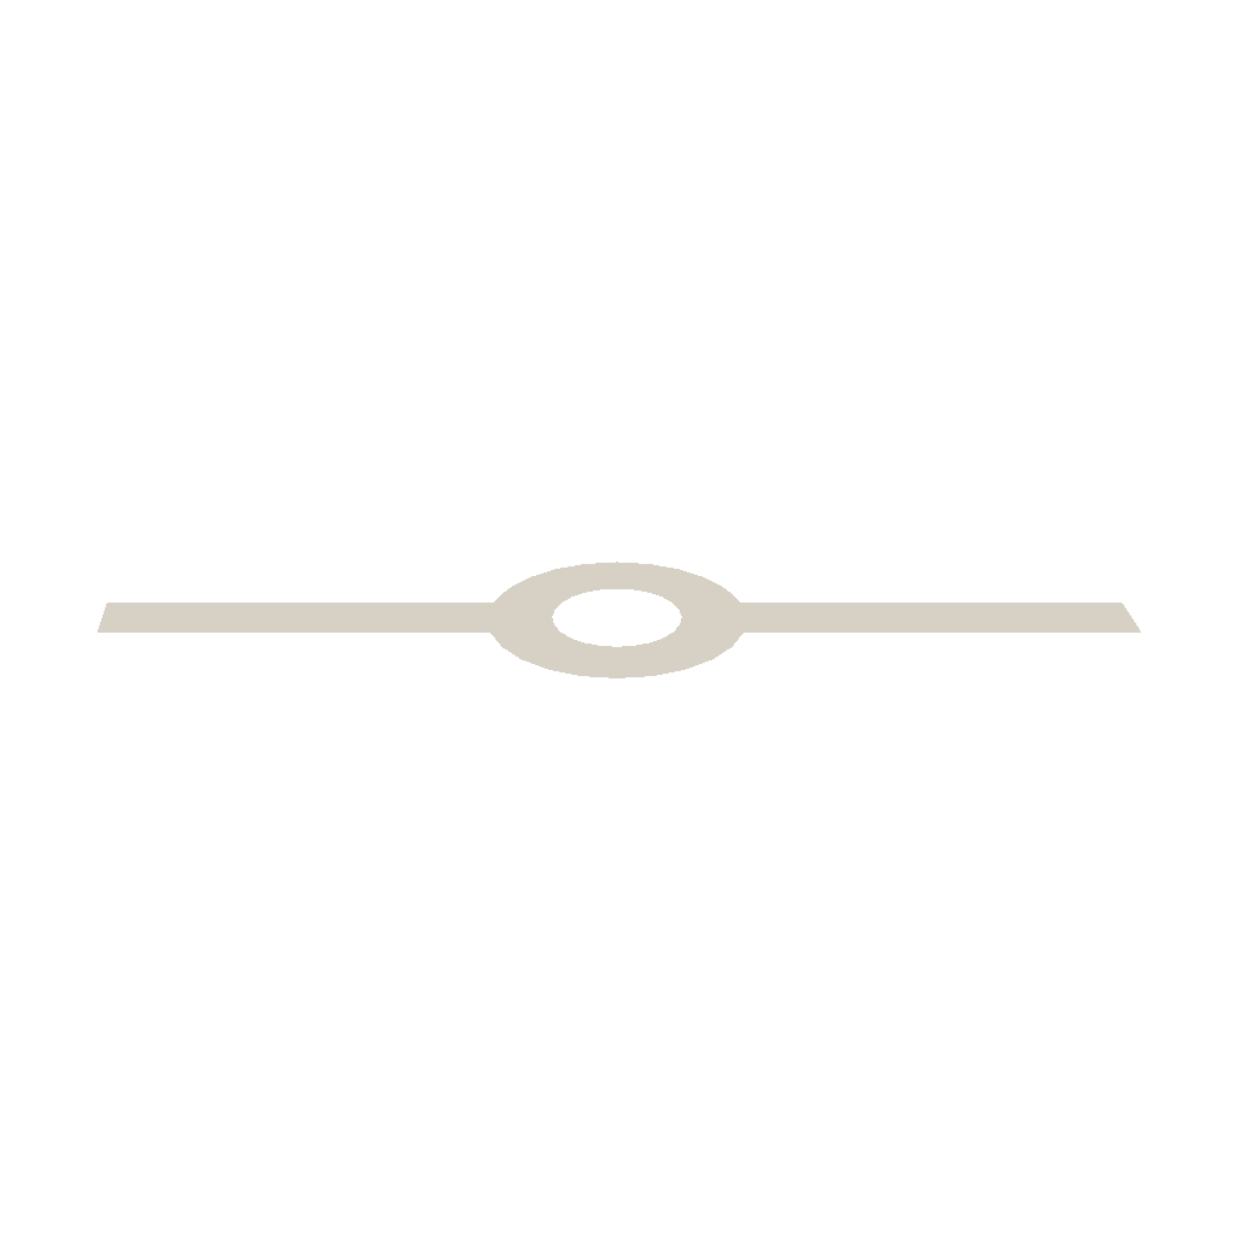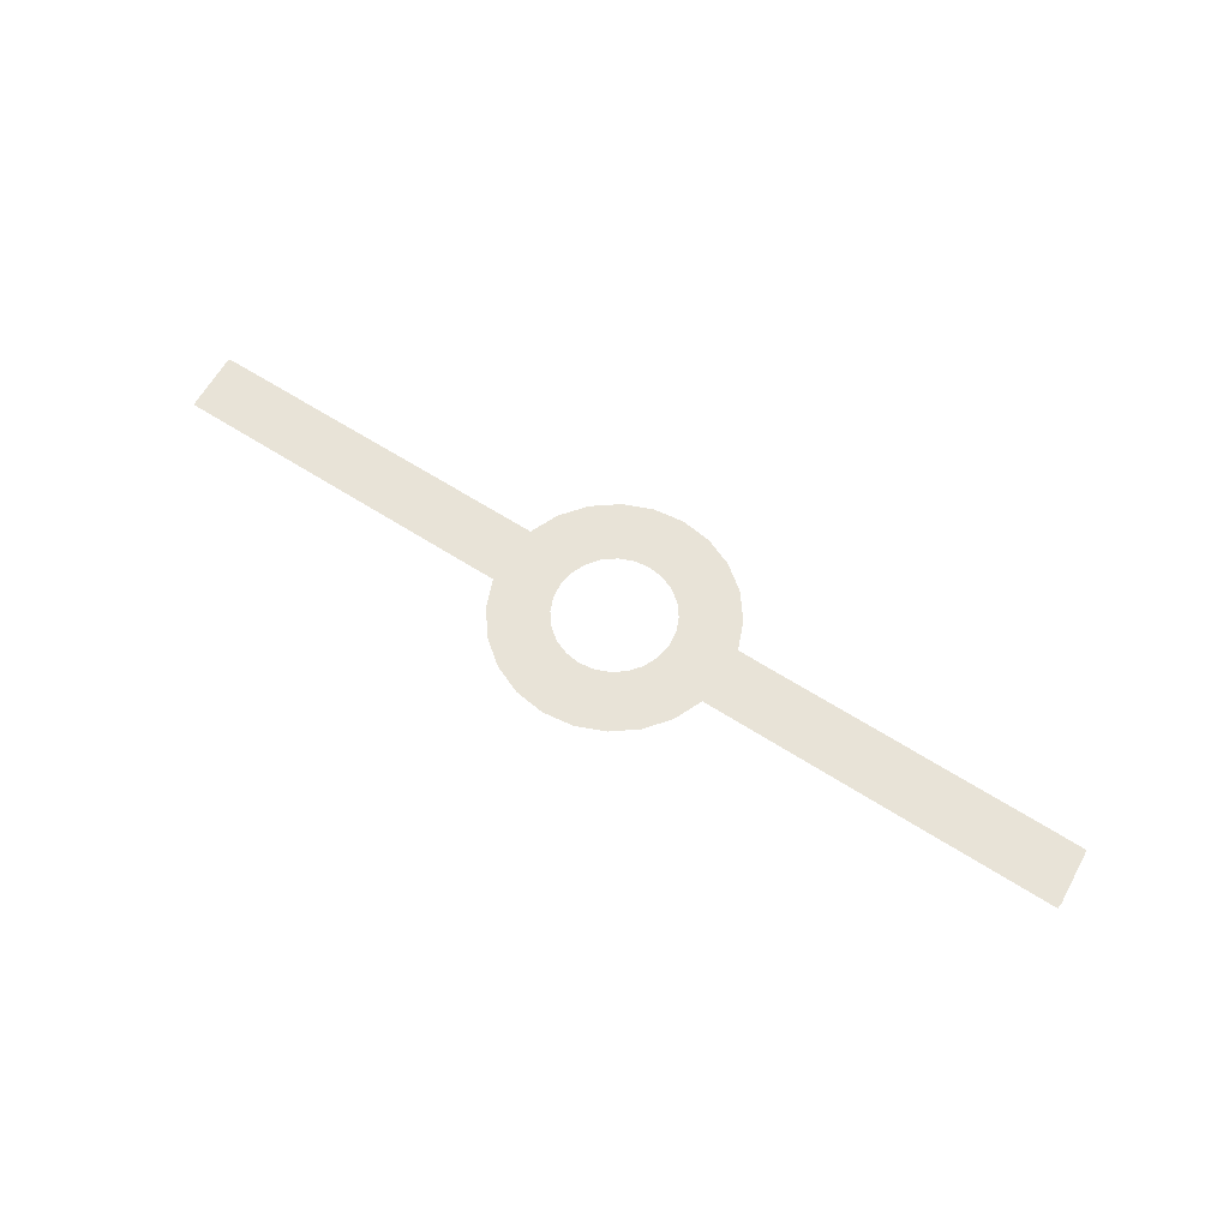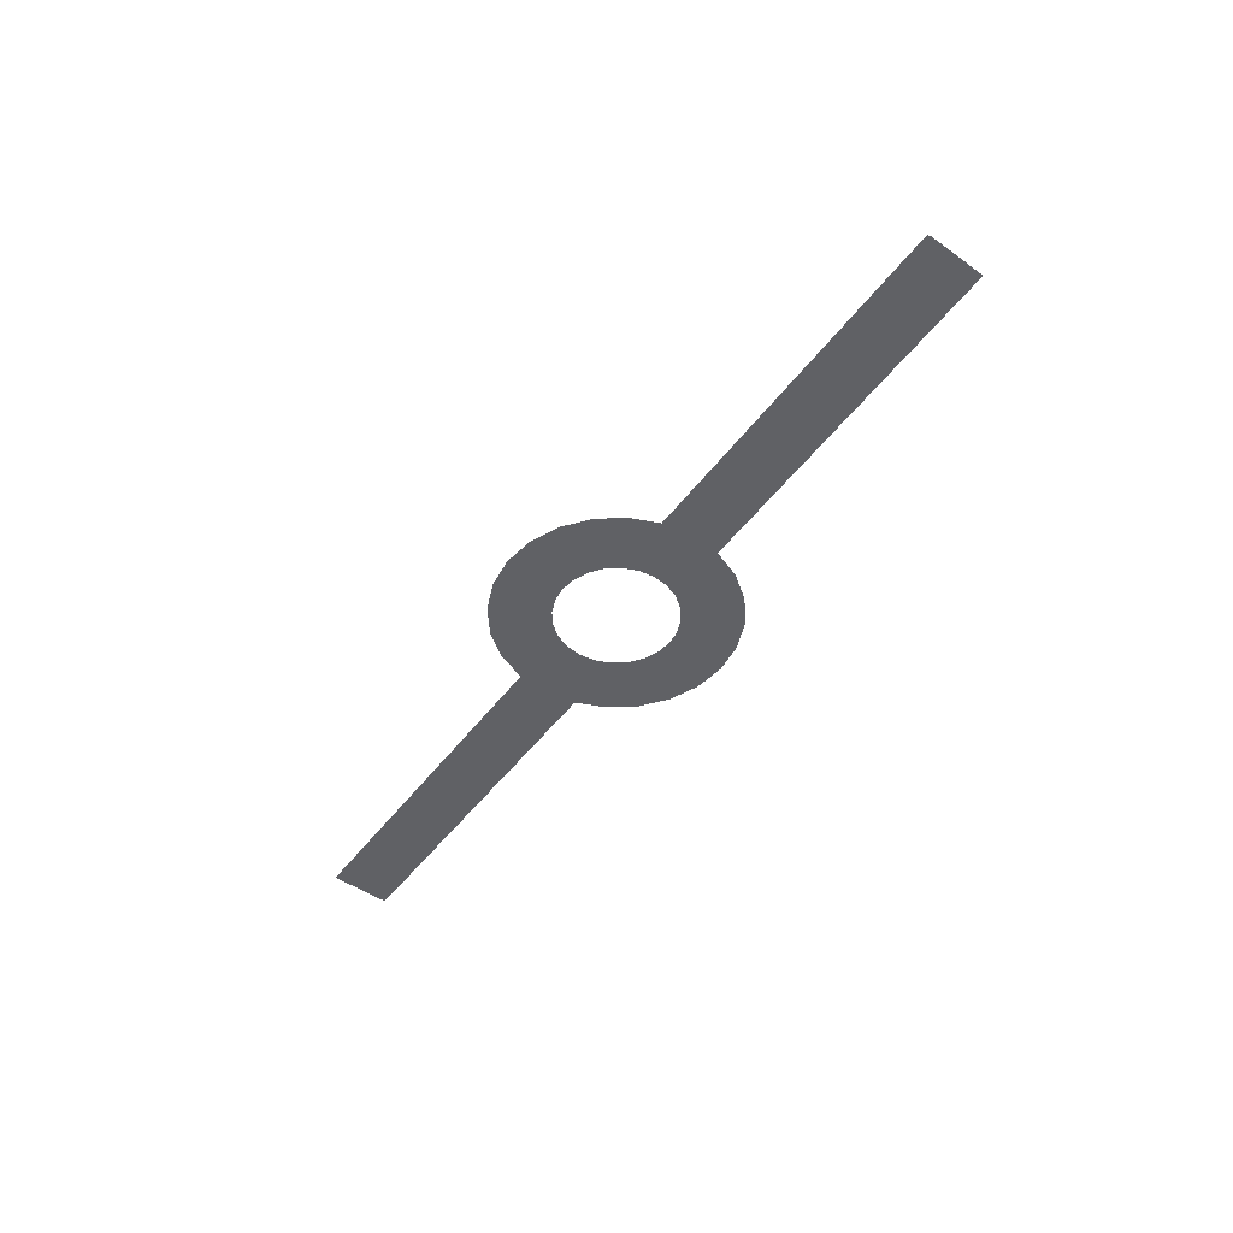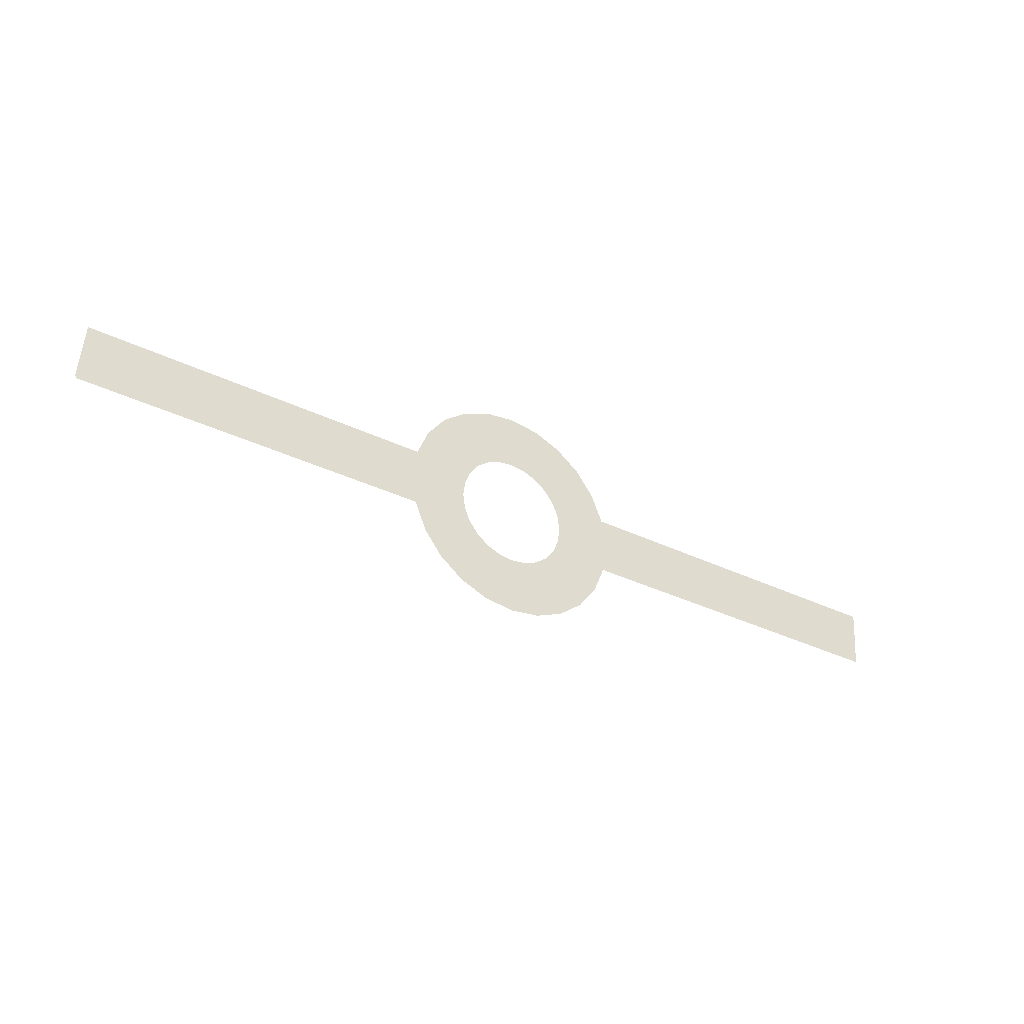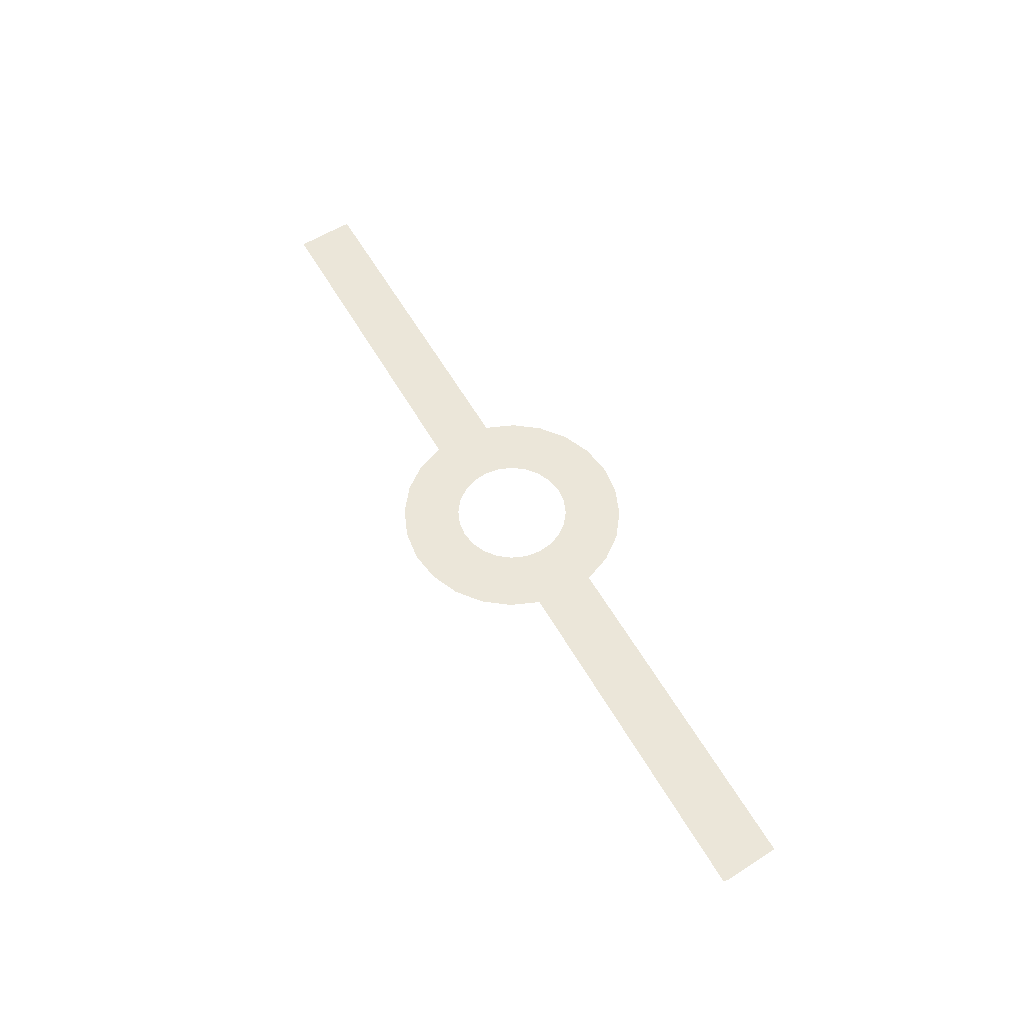
<metadata>
{"format":"obj","ext":"obj","renderer":"f3d","projection":"perspective","resolution":1024,"background":"white","views":[{"elev":26.6,"azim":180.0,"up":"+Y"},{"elev":62.0,"azim":-146.8,"up":"+Y"},{"elev":-47.3,"azim":55.4,"up":"+Y"},{"elev":-34.3,"azim":-33.4,"up":"+Z"},{"elev":56.7,"azim":60.7,"up":"+Y"}]}
</metadata>
<code>
g  Mesh Mesh
v -0.1636 0.2567 0.314
v -0.1575 0.2567 0.05123
v -0.1636 0.2567 0.00507
v -0.07754 0.2567 0.3496
v -0.1397 0.2567 0.09424
v -0.1113 0.2567 0.1312
v -0.07439 0.2567 0.1595
v 0.01477 0.2567 0.3617
v -0.03138 0.2567 0.1773
v 0.01477 0.2567 0.1834
v 0.1071 0.2567 0.3496
v 0.06093 0.2567 0.1773
v 0.1039 0.2567 0.1595
v 0.1409 0.2567 0.1312
v 0.1931 0.2567 0.314
v 0.1692 0.2567 0.09424
v 0.187 0.2567 0.05123
v 0.1931 0.2567 0.00507
v 0.267 0.2567 0.2573
v 0.3714 0.2567 0.00507
v 0.3237 0.2567 0.1834
v 0.3593 0.2567 0.09738
v -0.3297 0.2567 0.09738
v -0.3297 0.2567 -0.08725
v -0.3419 0.2567 0.00507
v -0.2941 0.2567 0.1834
v -0.2941 0.2567 -0.1733
v -0.2374 0.2567 0.2573
v -0.2374 0.2567 -0.2471
v -0.1636 0.2567 -0.3038
v -0.1575 0.2567 -0.04109
v -0.07754 0.2567 -0.3394
v -0.1397 0.2567 -0.0841
v -0.1113 0.2567 -0.121
v -0.07439 0.2567 -0.1494
v 0.01477 0.2567 -0.3516
v -0.03138 0.2567 -0.1672
v 0.01477 0.2567 -0.1733
v 0.06093 0.2567 -0.1672
v 0.1071 0.2567 -0.3394
v 0.1039 0.2567 -0.1494
v 0.1409 0.2567 -0.121
v 0.1931 0.2567 -0.3038
v 0.1692 0.2567 -0.0841
v 0.187 0.2567 -0.04109
v 0.267 0.2567 -0.2471
v 0.3237 0.2567 -0.1733
v 0.3593 0.2567 -0.08725
v -1.397 0.2567 0.09738
v -1.407 0.2567 -0.08725
v -1.41 0.2567 -0.07429
v 1.437 0.2567 0.09738
v 1.426 0.2567 -0.08725
v 1.439 0.2567 0.08442
f 1 2 3
f 2 1 4
f 2 4 5
f 5 4 6
f 6 4 7
f 7 4 8
f 7 8 9
f 9 8 10
f 10 8 11
f 10 11 12
f 12 11 13
f 13 11 14
f 14 11 15
f 14 15 16
f 16 15 17
f 17 15 18
f 18 15 19
f 18 19 20
f 20 19 21
f 20 21 22
f 23 24 25
f 24 23 26
f 24 26 27
f 27 26 28
f 27 28 29
f 29 28 1
f 29 1 30
f 30 1 3
f 30 3 31
f 30 31 32
f 32 31 33
f 32 33 34
f 32 34 35
f 32 35 36
f 36 35 37
f 36 37 38
f 36 38 39
f 36 39 40
f 40 39 41
f 40 41 42
f 40 42 43
f 43 42 44
f 43 44 45
f 43 45 18
f 43 18 20
f 43 20 46
f 46 20 47
f 47 20 48
f 23 25 49
f 49 50 51
f 50 49 24
f 24 49 25
f 52 20 22
f 20 52 53
f 53 52 54
f 53 48 20

</code>
